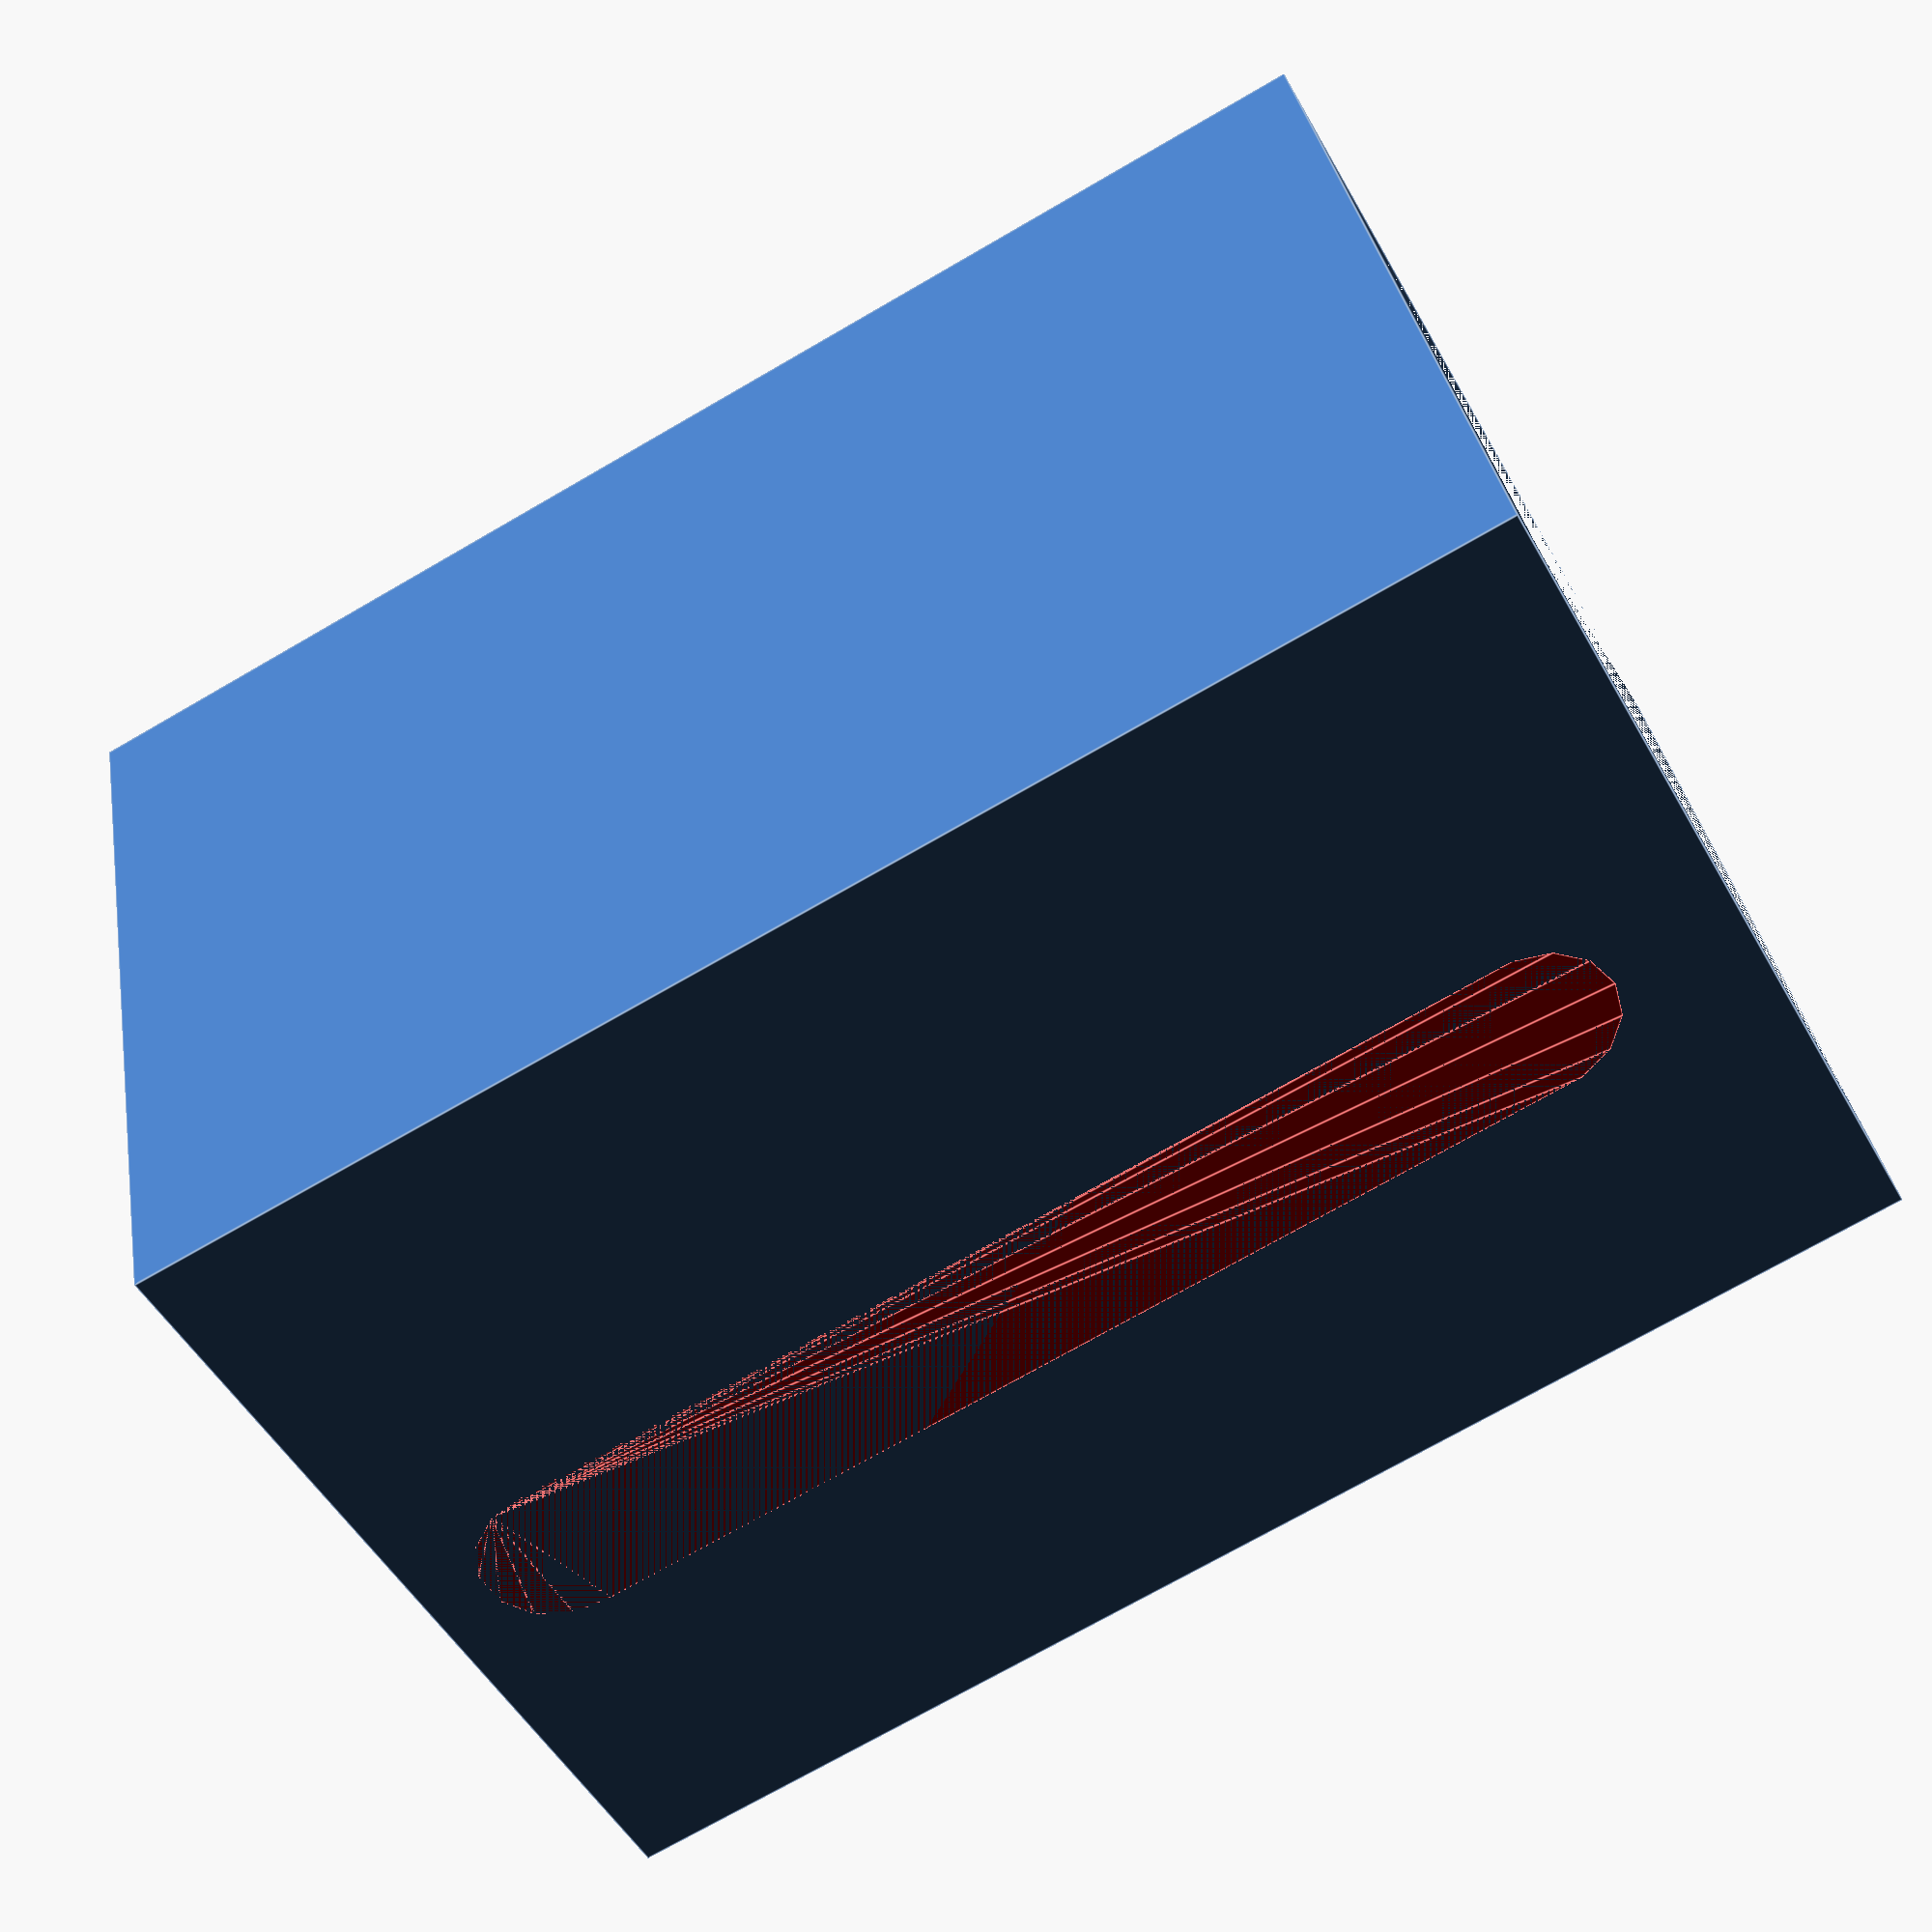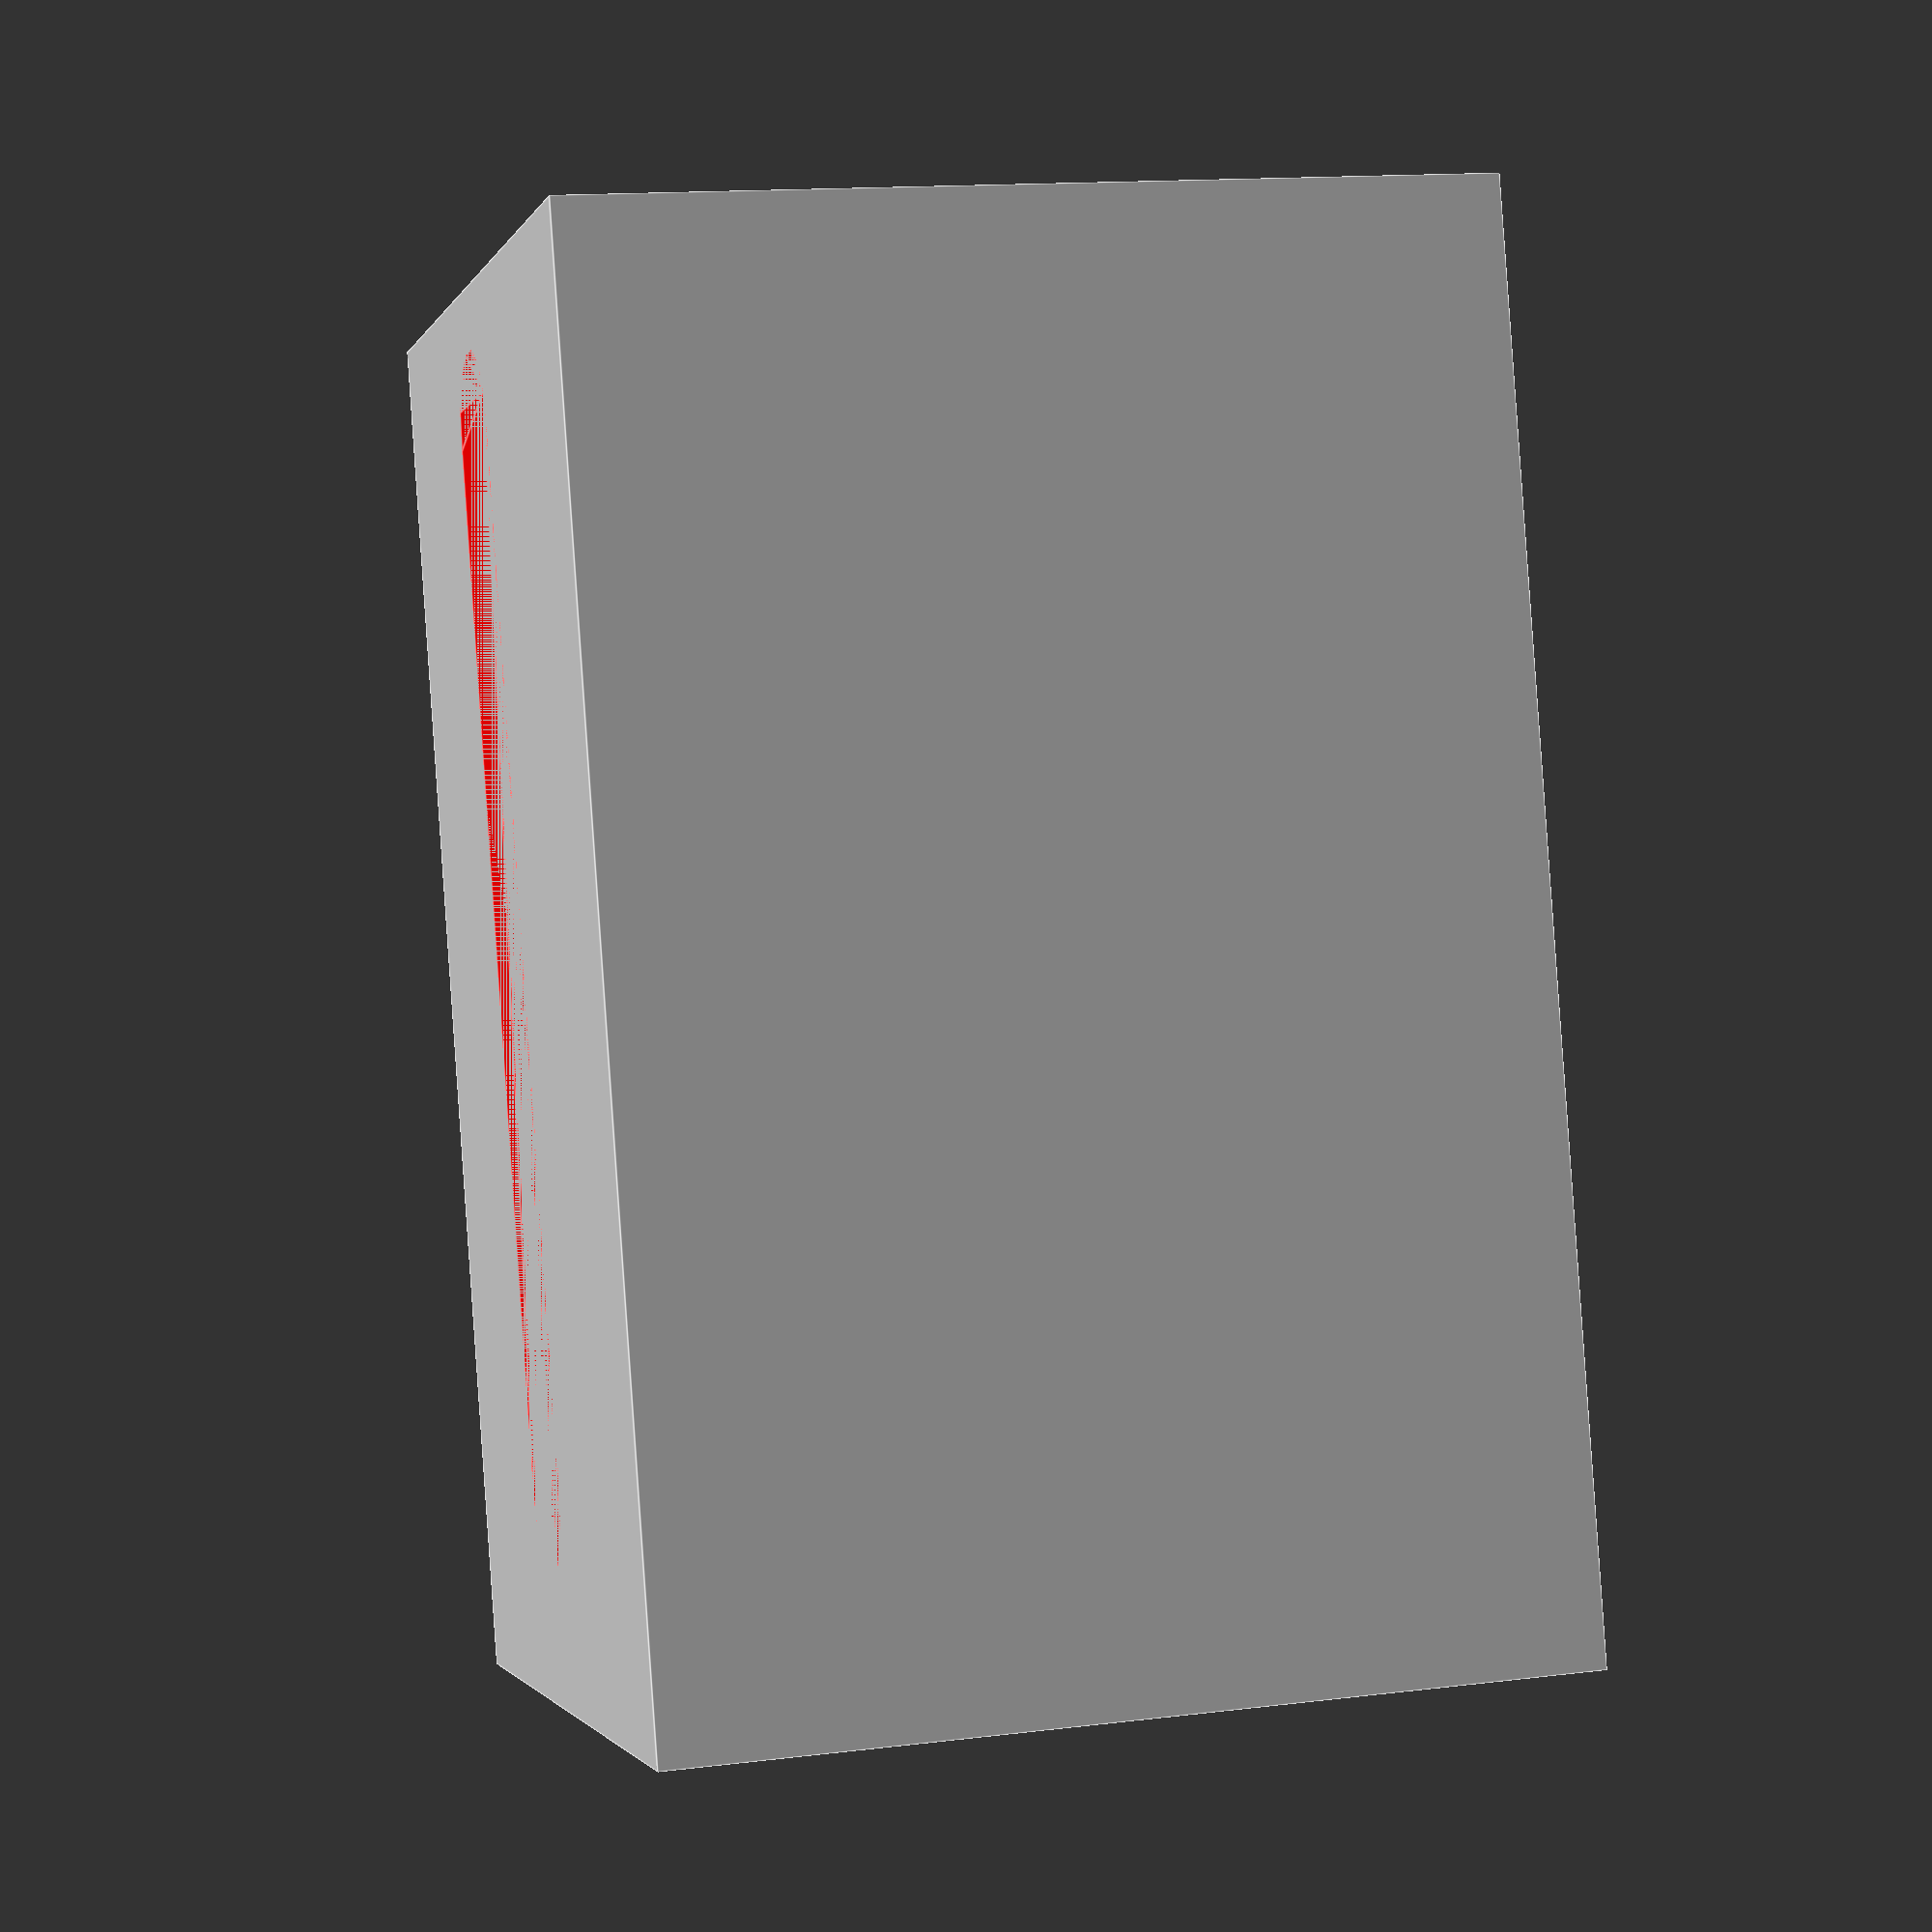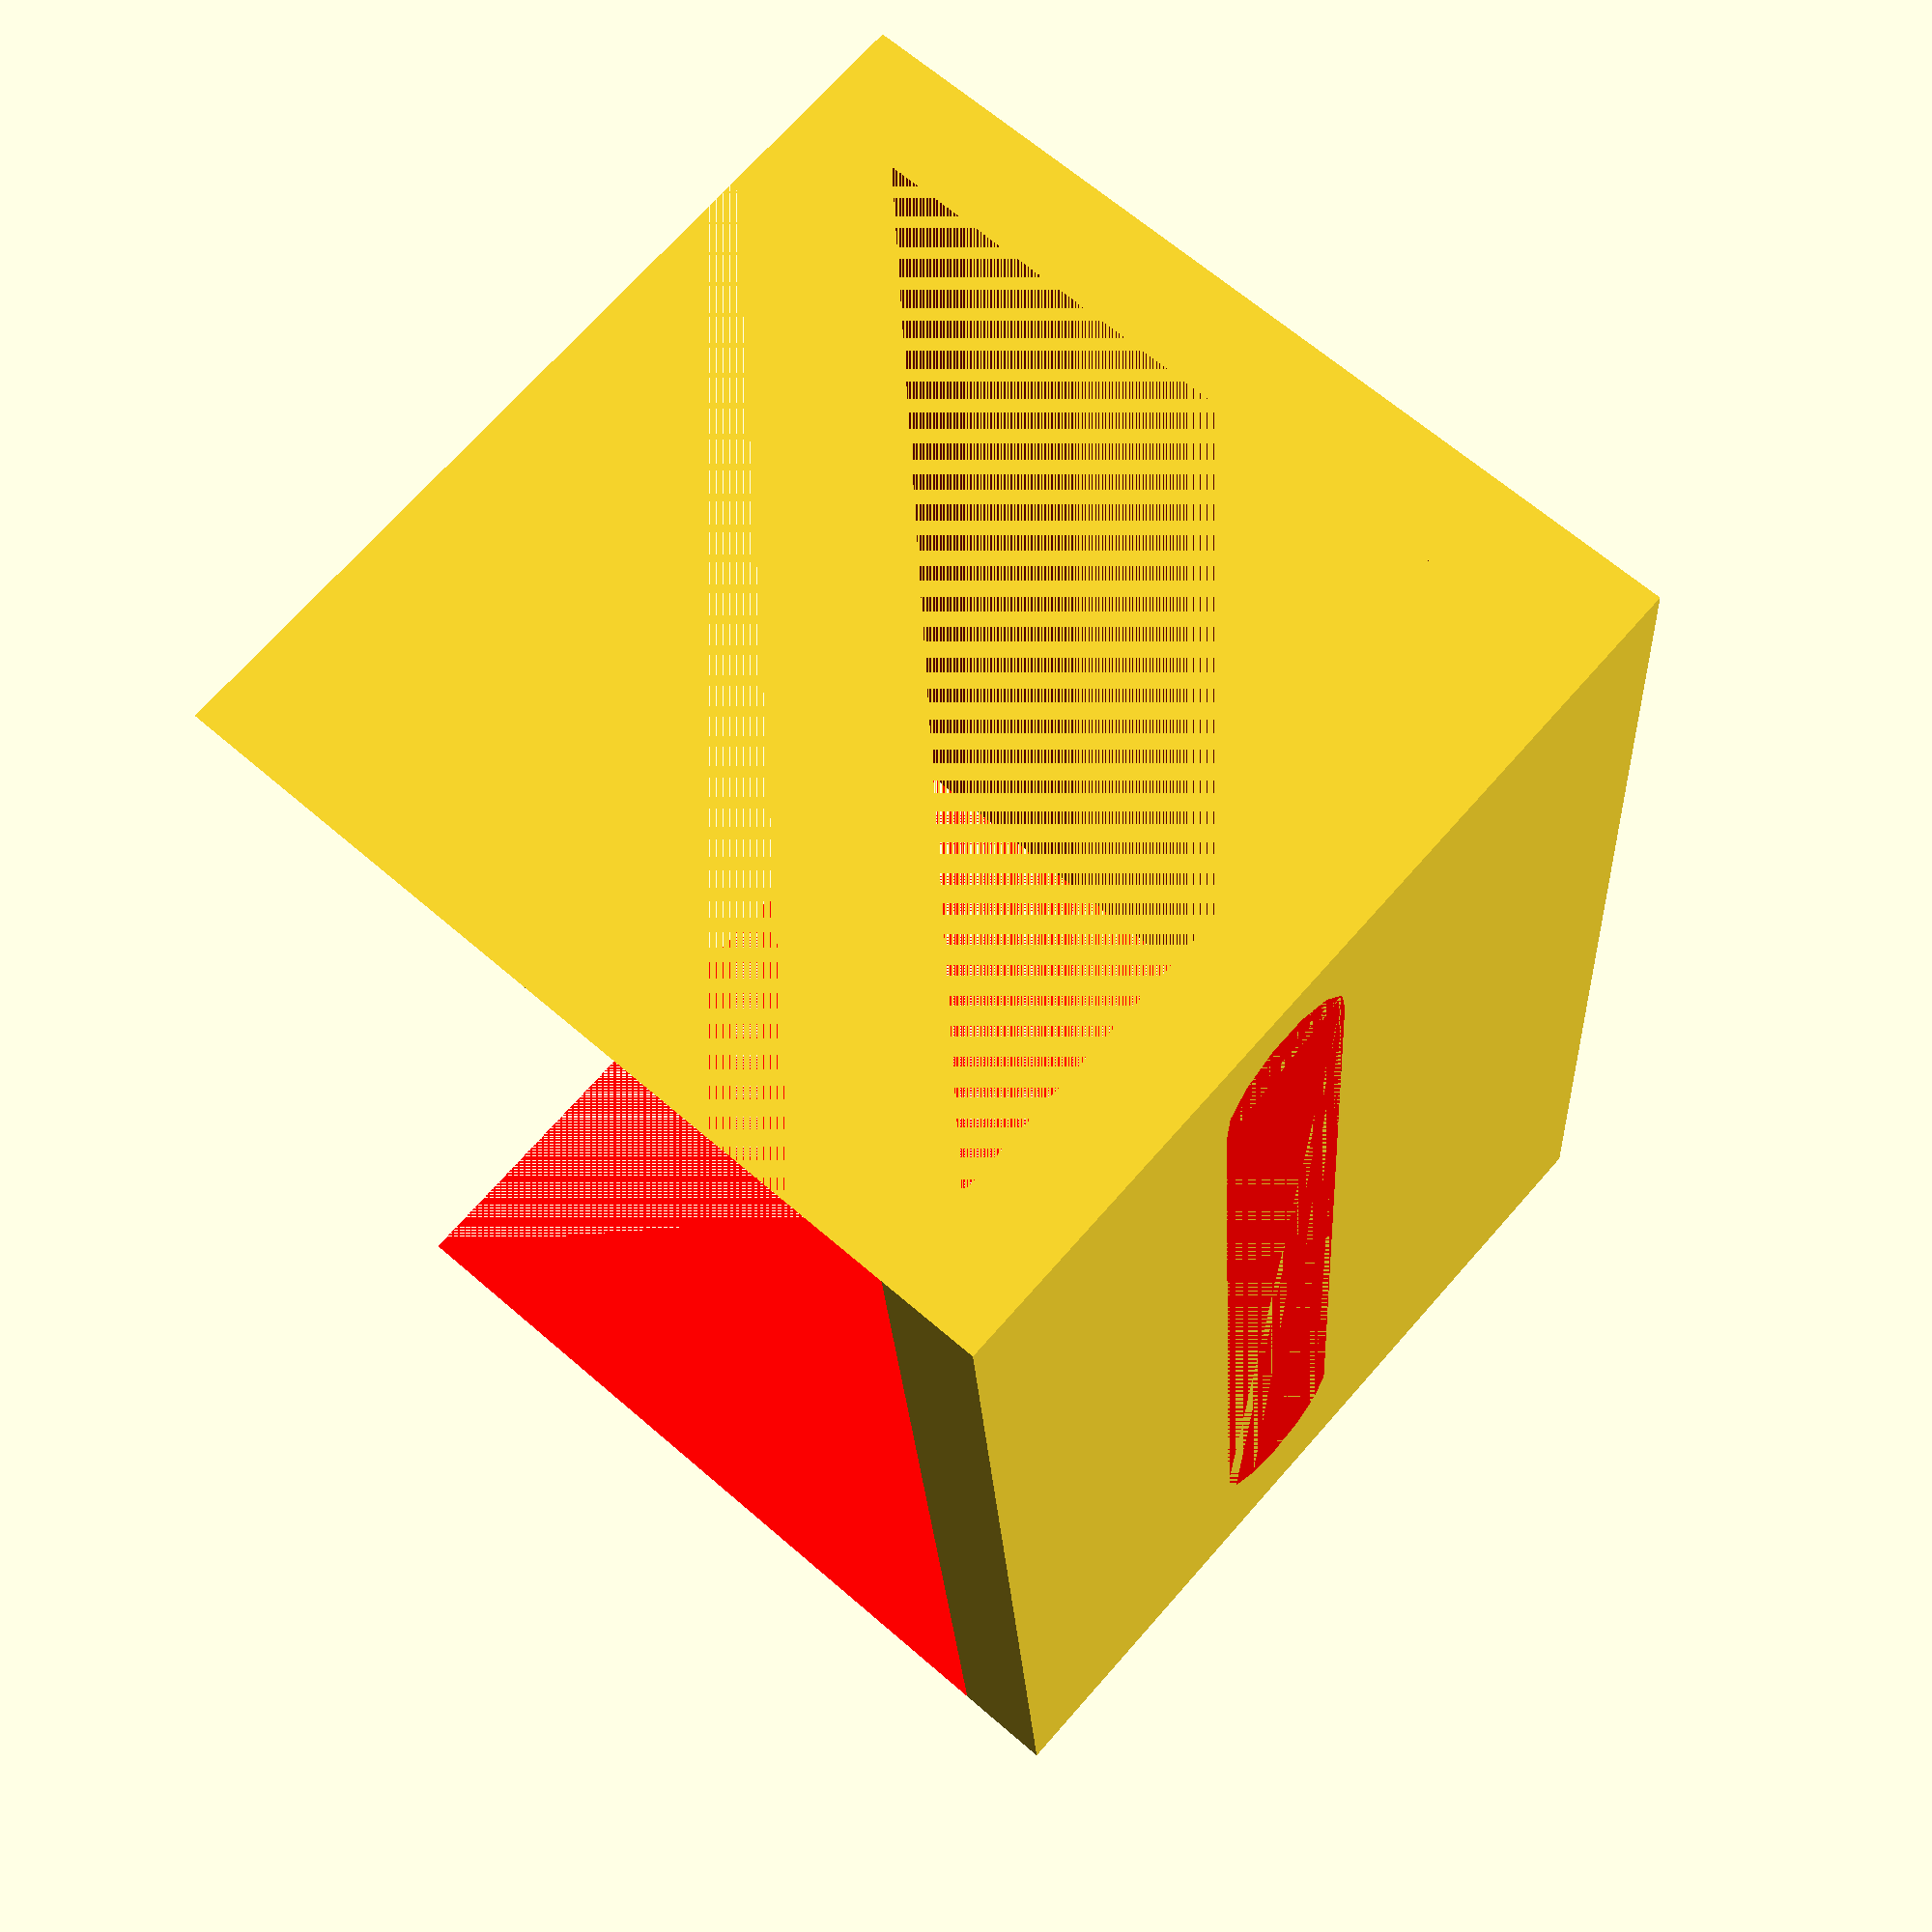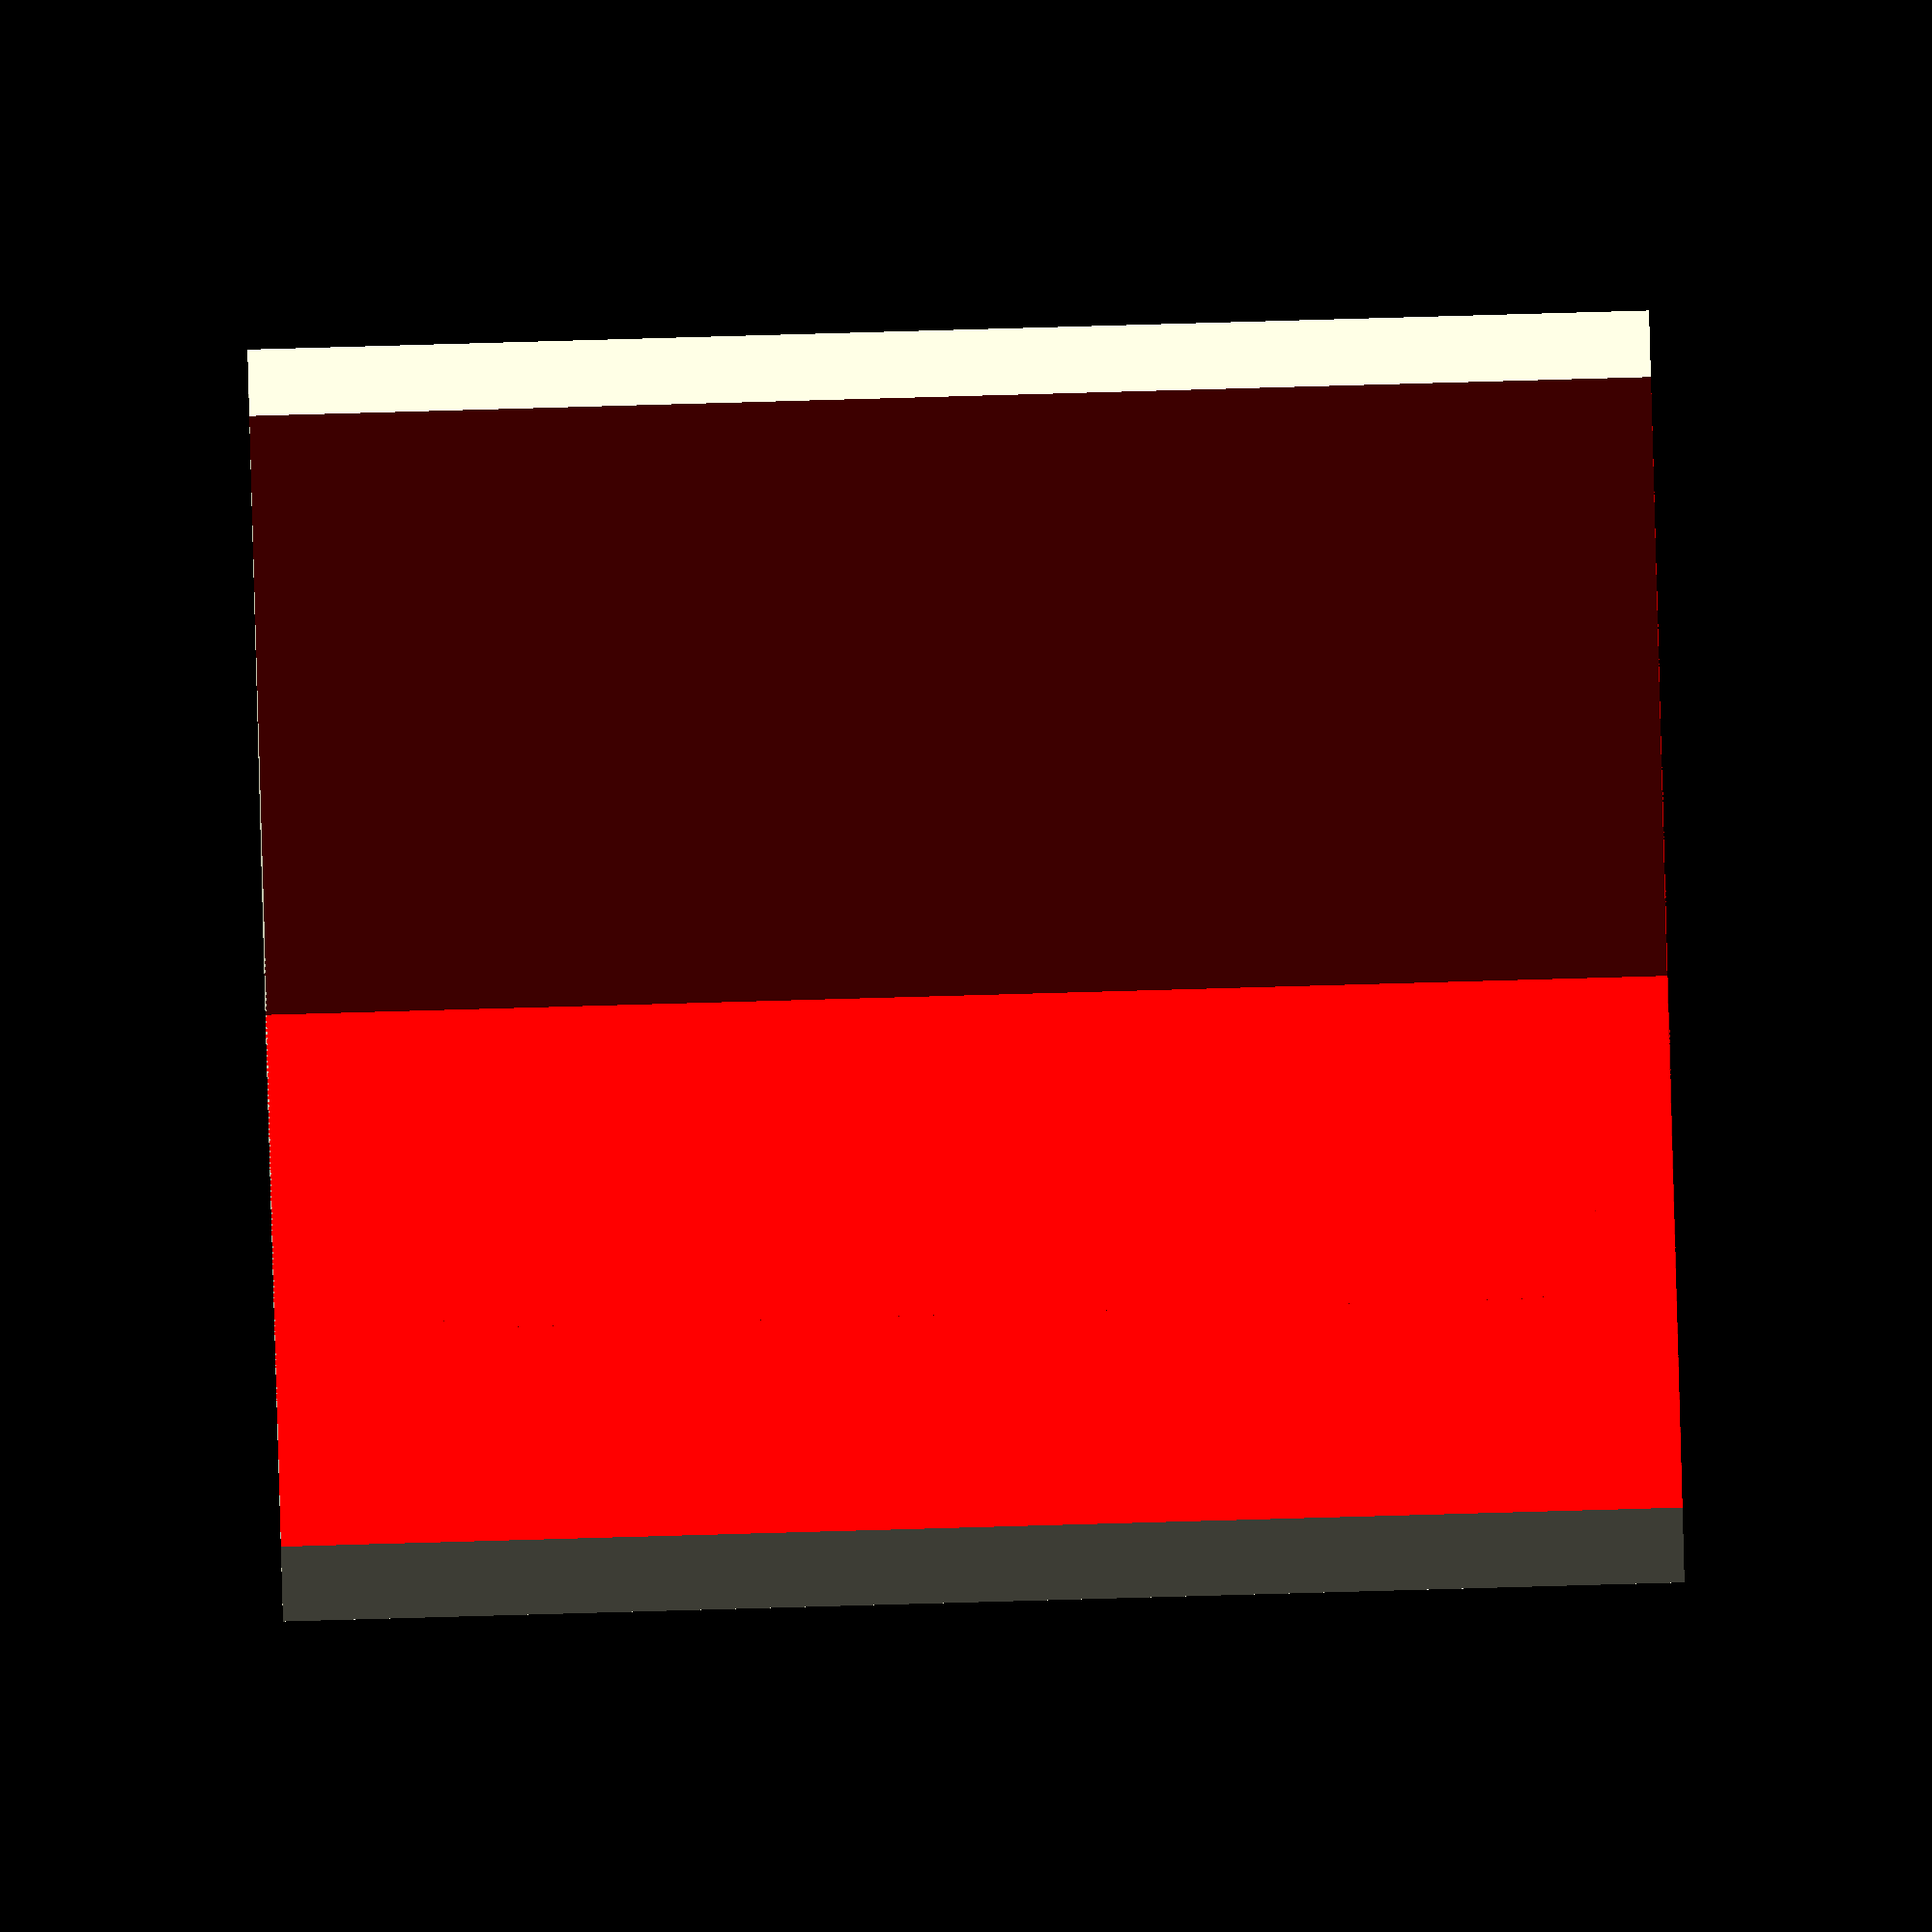
<openscad>
mount_edge = 45;
laser_edge = 40;
laser_mount_hole=8;
mount_height = 70;
mount_thickness = 5;

module mount_cube ( ) { 
    cube(
    [mount_edge,
    mount_edge,
    mount_height,
    ],
    center=false);
}

difference() {
translate( v = [0,
                0,
                0] ) {
    mount_cube();
}
translate( v = [mount_thickness,
                    mount_thickness,
                    0] ) {
                        color("red") {

        mount_cube();
    }
}
}

translate([0,mount_edge-laser_edge/2,mount_height*.9]) {
    color("red")
    rotate([0,90,0]) {
        hull() {
            translate([mount_height*.75,0,0]) 
                cylinder(h=mount_thickness,d=laser_mount_hole,center=false);
            cylinder(h=mount_thickness,d=laser_mount_hole,center=false);
        }
    }
}
/*
translate( v = [0,
                0,
                0] ) {
    cube(
        [pillars,
        pillars,
        edge,
        ],
        center=false);
}

translate( v = [edge - pillars,
                edge - pillars,
                0] ) {
    cube(
        [pillars,
        pillars,
        edge,
        ],
        center=false);
}

translate( v = [0,
                edge - pillars,
                0] ) {
    cube(
        [pillars,
        pillars,
        edge,
        ],
        center=false);
}

translate( v = [edge - pillars,
                0,
                0] ) {
    cube(
        [pillars,
        pillars,
        edge,
        ],
        center=false);
}

// Top
translate( v = [0,
                0, 
                edge - pillars] ) {
    cube(
        [edge,
        edge,
        pillars,
        ],
        center=false);
}
*/
</openscad>
<views>
elev=72.1 azim=289.5 roll=120.1 proj=p view=edges
elev=90.9 azim=345.4 roll=4.0 proj=p view=edges
elev=202.5 azim=41.3 roll=177.1 proj=p view=wireframe
elev=272.5 azim=315.9 roll=268.4 proj=o view=wireframe
</views>
